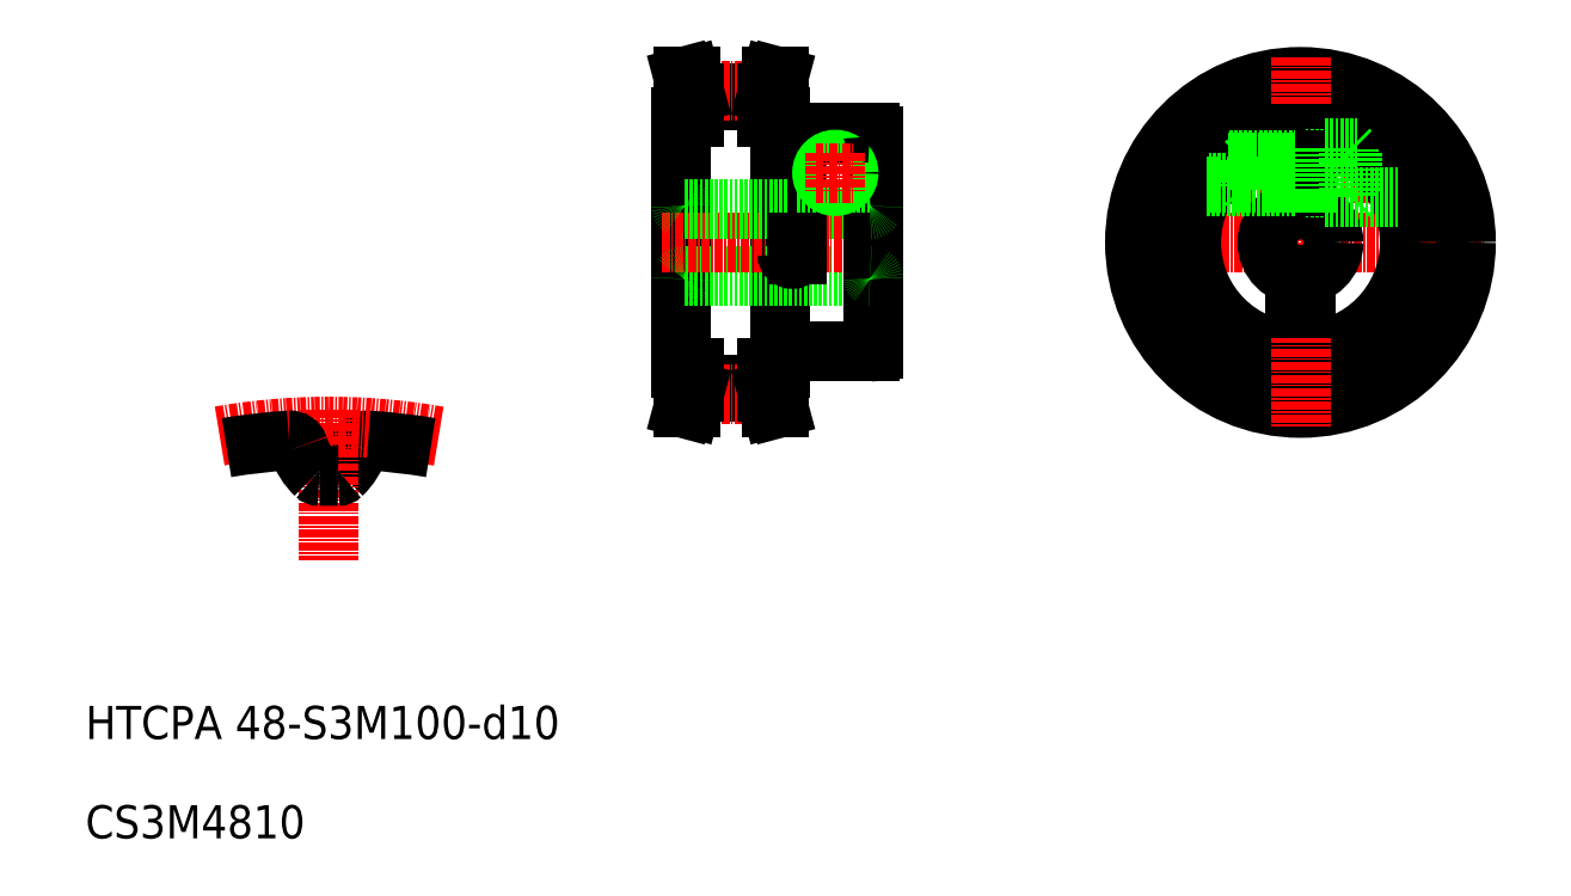
<metadata>
{"format":"dxf","ext":"dxf","renderer":"ezdxf+matplotlib","layout":"modelspace","background":"white","min_lineweight":24,"dpi":150}
</metadata>
<code>
0
SECTION
2
ENTITIES
0
LINE
8
CENTER
10
179.5
20
110.5
30
0
11
207.5
21
110.5
31
0
0
CIRCLE
8
0
10
193.5
20
100
30
0
40
19
0
CIRCLE
8
0
10
193.5
20
100
30
0
40
22.54
0
LINE
8
CENTER
10
165.5
20
100
30
0
11
221.5
21
100
31
0
0
CIRCLE
8
CENTER
10
193.5
20
100
30
0
40
22.92
0
CIRCLE
8
0
10
193.5
20
100
30
0
40
25
0
CIRCLE
8
0
10
193.5
20
100
30
0
40
16.5
0
TEXT
8
0
10
10
20
25
30
0
40
5
1
HTCPA 48-S3M100-d10
0
ARC
8
0
10
52.62
20
68.7
30
0
40
1.4
50
86.34
51
162.6
0
ARC
8
0
10
41.86
20
72.07
30
0
40
9.875
50
313.7
51
342.6
0
ARC
8
CENTER
10
46.73
20
-23.31
30
0
40
95.5
50
79.98
51
100
0
TEXT
8
0
10
10
20
10
30
0
40
5
1
CS3M4810
0
ARC
8
0
10
46.73
20
-23.31
30
0
40
93.6
50
93.66
51
99.48
0
LINE
8
CENTER
10
46.73
20
74.69
30
0
11
46.73
21
51.99
31
0
0
ARC
8
0
10
46.73
20
-23.31
30
0
40
88.05
50
89.07
51
90.93
0
ARC
8
0
10
45.3
20
65.48
30
0
40
0.75
50
226.3
51
270.9
0
ARC
8
0
10
40.85
20
68.7
30
0
40
1.4
50
17.38
51
93.66
0
ARC
8
0
10
51.61
20
72.07
30
0
40
9.875
50
197.4
51
226.3
0
ARC
8
0
10
48.17
20
65.48
30
0
40
0.75
50
269.1
51
313.7
0
ARC
8
0
10
46.73
20
-23.31
30
0
40
93.6
50
80.52
51
86.34
0
LINE
8
0
10
129
20
100
30
0
11
129
21
116
31
0
0
LINE
8
0
10
116
20
98.25
30
0
11
116
21
116.5
31
0
0
LINE
8
0
10
117.5
20
100
30
0
11
117.5
21
116.5
31
0
0
LINE
8
0
10
115
20
81
30
0
11
115
21
119
31
0
0
LINE
8
0
10
100
20
81
30
0
11
100
21
119
31
0
0
LINE
8
0
10
117.5
20
105
30
0
11
128.5
21
105
31
0
0
LINE
8
0
10
100.5
20
95
30
0
11
128.5
21
95
31
0
0
LINE
8
CENTER
10
97
20
100
30
0
11
132
21
100
31
0
0
LINE
8
0
10
115.5
20
83.5
30
0
11
128.5
21
83.5
31
0
0
LINE
8
0
10
100.5
20
105
30
0
11
116
21
105
31
0
0
LINE
8
0
10
102
20
77.47
30
0
11
113
21
77.47
31
0
0
LINE
8
0
10
102
20
78.47
30
0
11
113
21
78.47
31
0
0
LINE
8
CENTER
10
100
20
77.08
30
0
11
115
21
77.08
31
0
0
LINE
8
0
10
100
20
81
30
0
11
102
21
81
31
0
0
LINE
8
0
10
102
20
77.47
30
0
11
101.3
21
75
31
0
0
LINE
8
0
10
101
20
77.6
30
0
11
100.3
21
75
31
0
0
LINE
8
0
10
101.3
20
75
30
0
11
100.3
21
75
31
0
0
LINE
8
0
10
102
20
81
30
0
11
102
21
77.47
31
0
0
LINE
8
0
10
101
20
81
30
0
11
101
21
77.6
31
0
0
ARC
8
0
10
100.5
20
105.5
30
0
40
0.5
50
180
51
270
0
ARC
8
0
10
100.5
20
94.5
30
0
40
0.5
50
90
51
180
0
ARC
8
0
10
115.5
20
83
30
0
40
0.5
50
90
51
180
0
LINE
8
0
10
115
20
81
30
0
11
113
21
81
31
0
0
LINE
8
0
10
114
20
77.6
30
0
11
114.7
21
75
31
0
0
LINE
8
0
10
113
20
77.47
30
0
11
113.7
21
75
31
0
0
LINE
8
0
10
113.7
20
75
30
0
11
114.7
21
75
31
0
0
LINE
8
0
10
114
20
81
30
0
11
114
21
77.6
31
0
0
LINE
8
0
10
113
20
81
30
0
11
113
21
77.47
31
0
0
LINE
8
0
10
117.5
20
98.25
30
0
11
117.5
21
100
31
0
0
ARC
8
0
10
116.7
20
98.25
30
0
40
0.75
50
180
51
0
0
LINE
8
0
10
129
20
100
30
0
11
129
21
84
31
0
0
ARC
8
0
10
128.5
20
84
30
0
40
0.5
50
270
51
0
0
ARC
8
0
10
128.5
20
105.5
30
0
40
0.5
50
270
51
0
0
ARC
8
0
10
128.5
20
94.5
30
0
40
0.5
50
0
51
90
0
LINE
8
0
10
117.5
20
116.5
30
0
11
128.5
21
116.5
31
0
0
LINE
8
0
10
102
20
121.5
30
0
11
113
21
121.5
31
0
0
LINE
8
0
10
102
20
122.5
30
0
11
113
21
122.5
31
0
0
LINE
8
CENTER
10
100
20
122.9
30
0
11
115
21
122.9
31
0
0
LINE
8
0
10
102
20
119
30
0
11
102
21
122.5
31
0
0
LINE
8
0
10
101
20
119
30
0
11
101
21
122.4
31
0
0
LINE
8
0
10
100
20
119
30
0
11
102
21
119
31
0
0
LINE
8
0
10
102
20
122.5
30
0
11
101.3
21
125
31
0
0
LINE
8
0
10
101
20
122.4
30
0
11
100.3
21
125
31
0
0
LINE
8
0
10
101.3
20
125
30
0
11
100.3
21
125
31
0
0
LINE
8
0
10
113
20
119
30
0
11
113
21
122.5
31
0
0
LINE
8
0
10
114
20
119
30
0
11
114
21
122.4
31
0
0
ARC
8
0
10
115.5
20
117
30
0
40
0.5
50
180
51
270
0
LINE
8
0
10
115
20
119
30
0
11
113
21
119
31
0
0
LINE
8
0
10
115.5
20
116.5
30
0
11
116
21
116.5
31
0
0
LINE
8
0
10
114
20
122.4
30
0
11
114.7
21
125
31
0
0
LINE
8
0
10
113
20
122.5
30
0
11
113.7
21
125
31
0
0
LINE
8
0
10
113.7
20
125
30
0
11
114.7
21
125
31
0
0
CIRCLE
8
0
10
123.2
20
110.5
30
0
40
1.5
0
CIRCLE
8
0
10
123.2
20
110.5
30
0
40
2
0
ARC
8
0
10
128.5
20
116
30
0
40
0.5
50
0
51
90
0
LINE
8
CENTER
10
193.5
20
128
30
0
11
193.5
21
72
31
0
0
LINE
8
0
10
194.2
20
105
30
0
11
194.2
21
116.5
31
0
0
LINE
8
0
10
192.8
20
105
30
0
11
192.8
21
116.5
31
0
0
CIRCLE
8
0
10
193.5
20
100
30
0
40
5
0
LINE
8
CENTER
10
120.2
20
110.5
30
0
11
126.2
21
110.5
31
0
0
LINE
8
CENTER
10
123.2
20
113.5
30
0
11
123.2
21
107.5
31
0
0
LINE
8
0
10
194.2
20
90
30
0
11
194.2
21
95.06
31
0
0
LINE
8
0
10
192.8
20
90
30
0
11
192.7
21
95.06
31
0
0
LINE
8
0
10
194.2
20
90
30
0
11
192.8
21
90
31
0
0
LINE
8
0
10
194.2
20
112
30
0
11
197.2
21
112
31
0
0
LINE
8
0
10
194.2
20
112.5
30
0
11
197.2
21
112.5
31
0
0
LINE
8
0
10
194.2
20
112.7
30
0
11
197.2
21
112.7
31
0
0
LINE
8
0
10
194.2
20
109
30
0
11
197.2
21
109
31
0
0
LINE
8
0
10
194.2
20
108.5
30
0
11
197.2
21
108.5
31
0
0
LINE
8
0
10
194.2
20
108.3
30
0
11
197.2
21
108.3
31
0
0
LINE
8
0
10
185.2
20
112
30
0
11
185.2
21
109
31
0
0
LINE
8
0
10
185.7
20
112.5
30
0
11
185.7
21
108.5
31
0
0
LINE
8
0
10
185.2
20
109
30
0
11
185.7
21
108.5
31
0
0
LINE
8
0
10
185.2
20
112
30
0
11
185.7
21
112.5
31
0
0
LINE
8
0
10
192.8
20
108.5
30
0
11
194.2
21
108.5
31
0
0
LINE
8
0
10
192.8
20
109
30
0
11
194.2
21
109
31
0
0
LINE
8
0
10
192.8
20
112
30
0
11
194.2
21
112
31
0
0
LINE
8
0
10
192.8
20
112.5
30
0
11
194.2
21
112.5
31
0
0
LINE
8
0
10
197.2
20
114.2
30
0
11
202
21
114.2
31
0
0
LINE
8
0
10
197.2
20
107
30
0
11
200.7
21
107
31
0
0
LINE
8
0
10
197.2
20
114
30
0
11
200.7
21
114
31
0
0
LINE
8
0
10
197.2
20
114.2
30
0
11
197.2
21
106.8
31
0
0
LINE
8
0
10
200.7
20
107
30
0
11
200.7
21
114
31
0
0
LINE
8
0
10
201.2
20
113.5
30
0
11
201.2
21
107.5
31
0
0
LINE
8
0
10
200.7
20
107
30
0
11
201.2
21
107.5
31
0
0
LINE
8
0
10
200.7
20
114
30
0
11
201.2
21
113.5
31
0
0
LINE
8
0
10
197.2
20
106.8
30
0
11
208.5
21
106.8
31
0
0
LINE
8
0
10
182.7
20
112.5
30
0
11
192.8
21
112.5
31
0
0
LINE
8
0
10
192.8
20
112
30
0
11
182.2
21
112
31
0
0
LINE
8
0
10
179.4
20
108.5
30
0
11
192.8
21
108.5
31
0
0
LINE
8
0
10
192.8
20
109
30
0
11
179.7
21
109
31
0
0
ENDSEC
0
EOF

</code>
